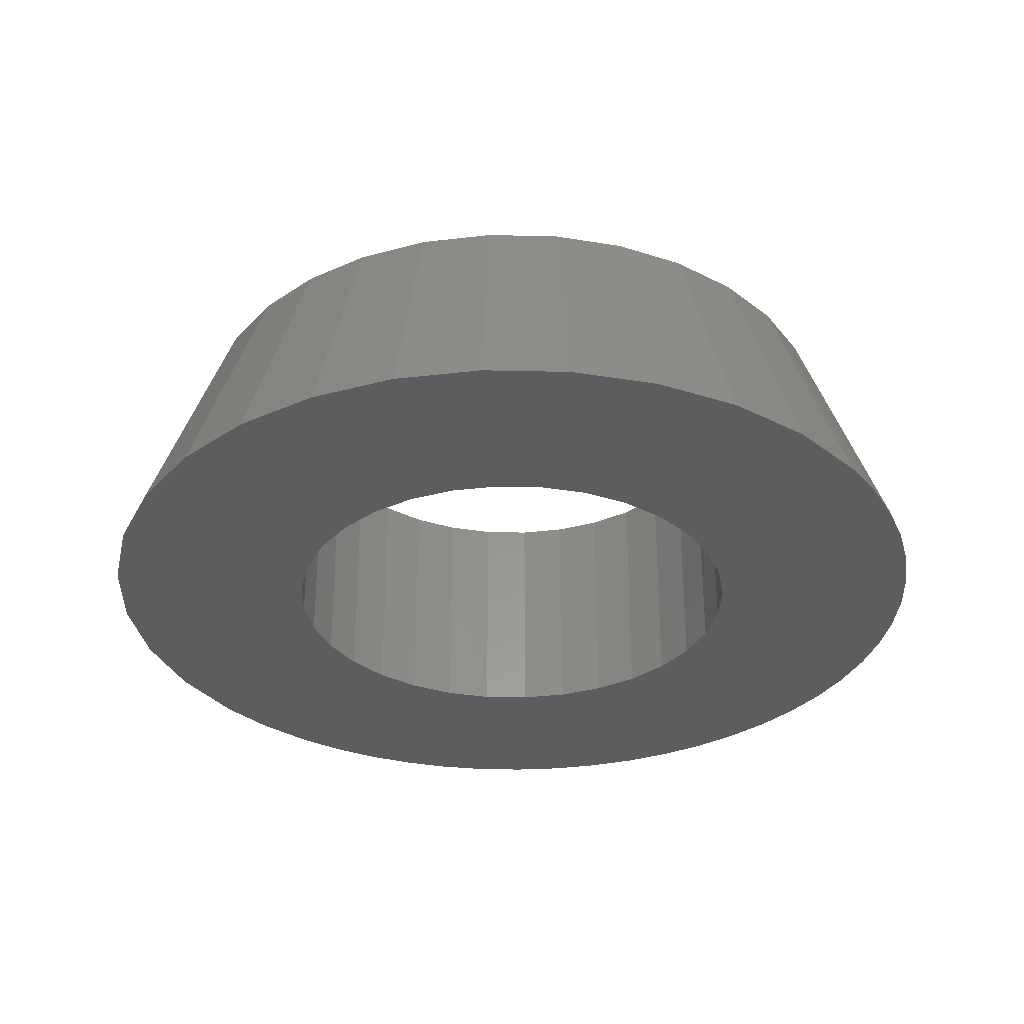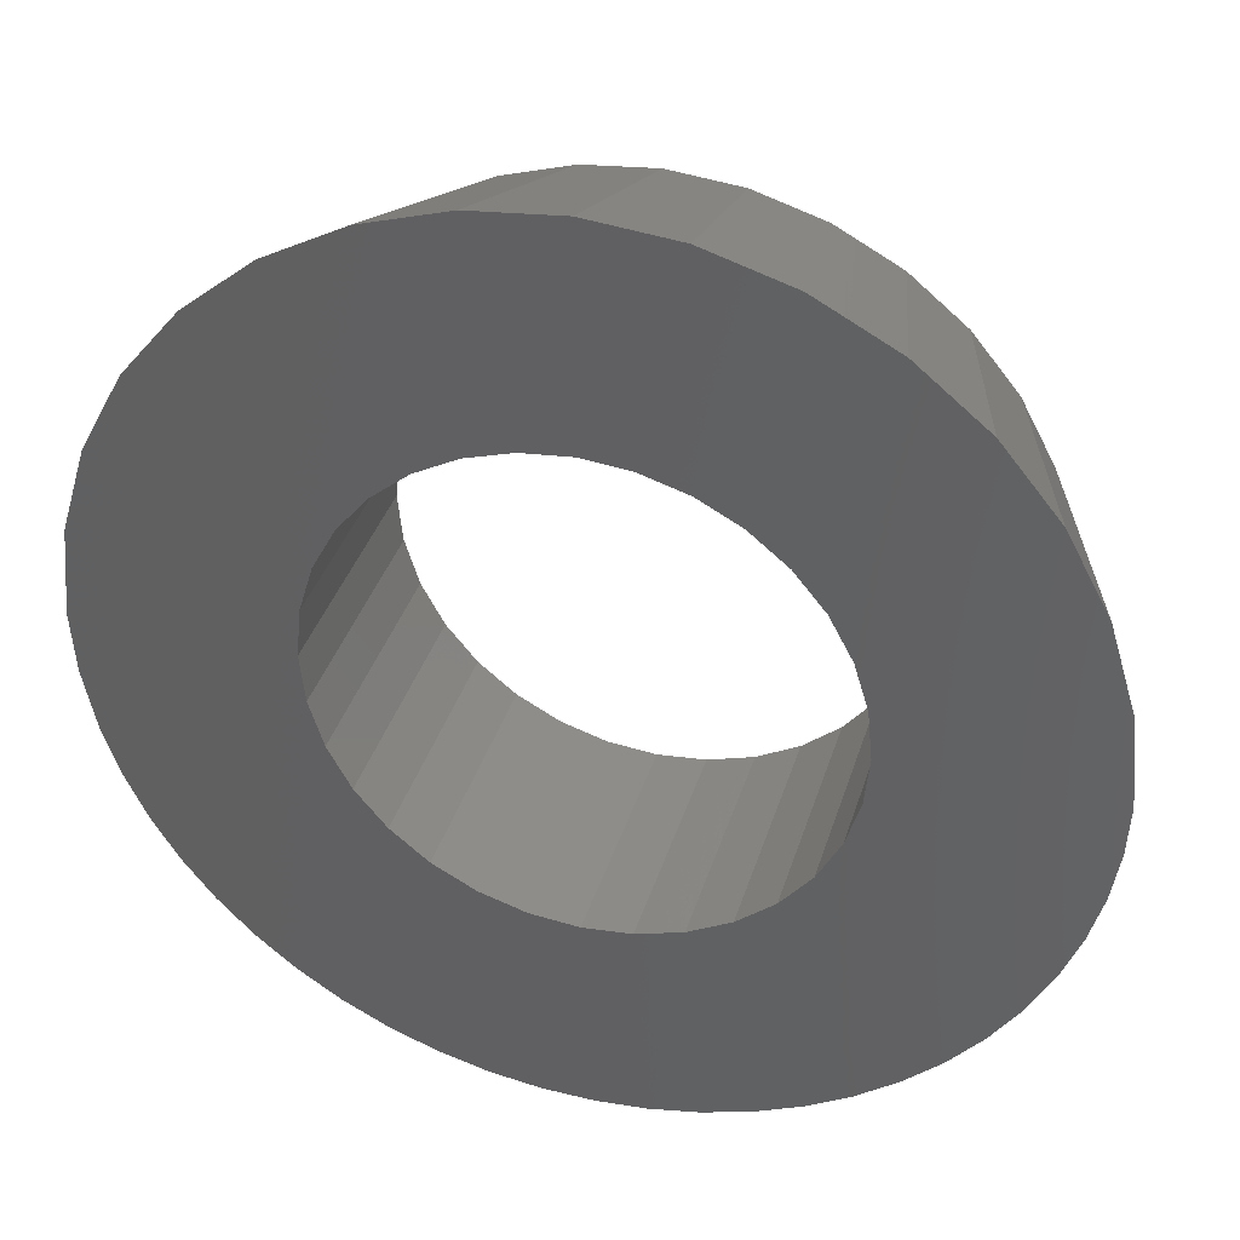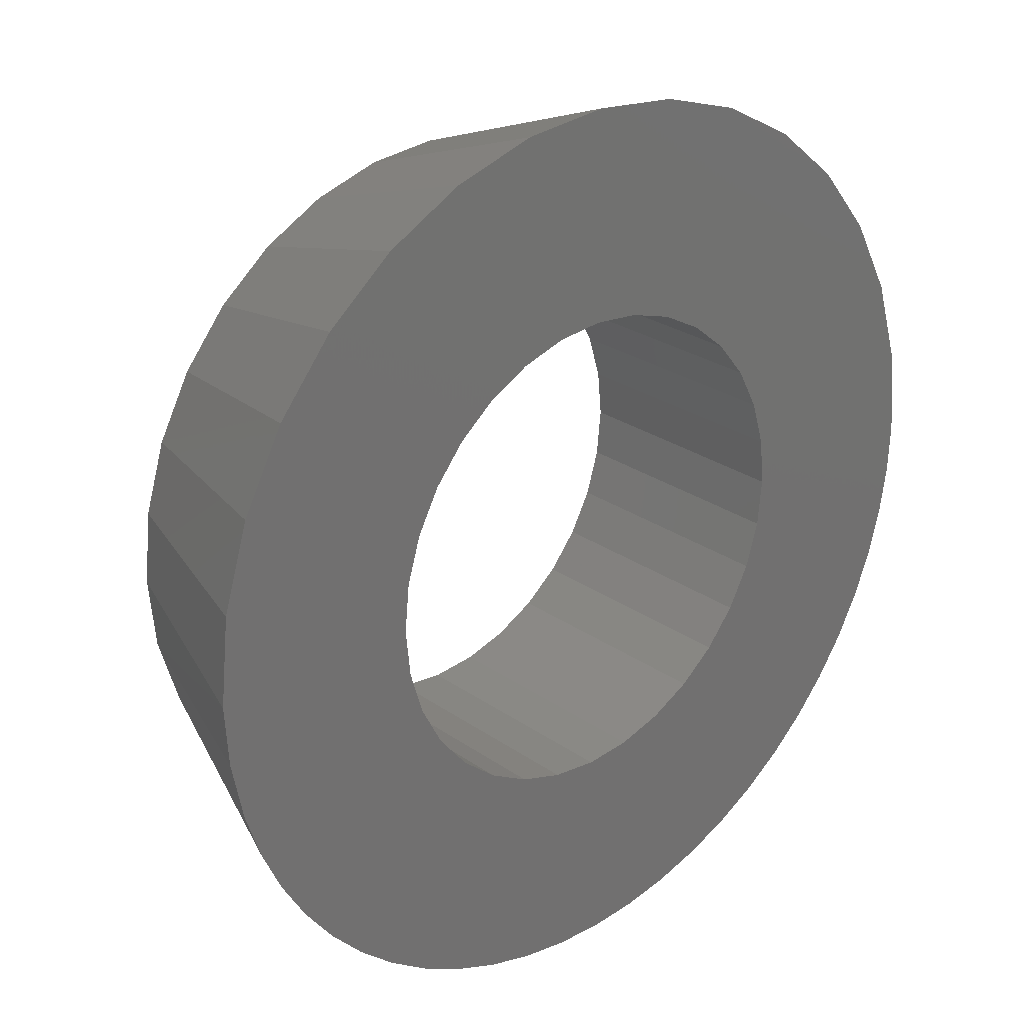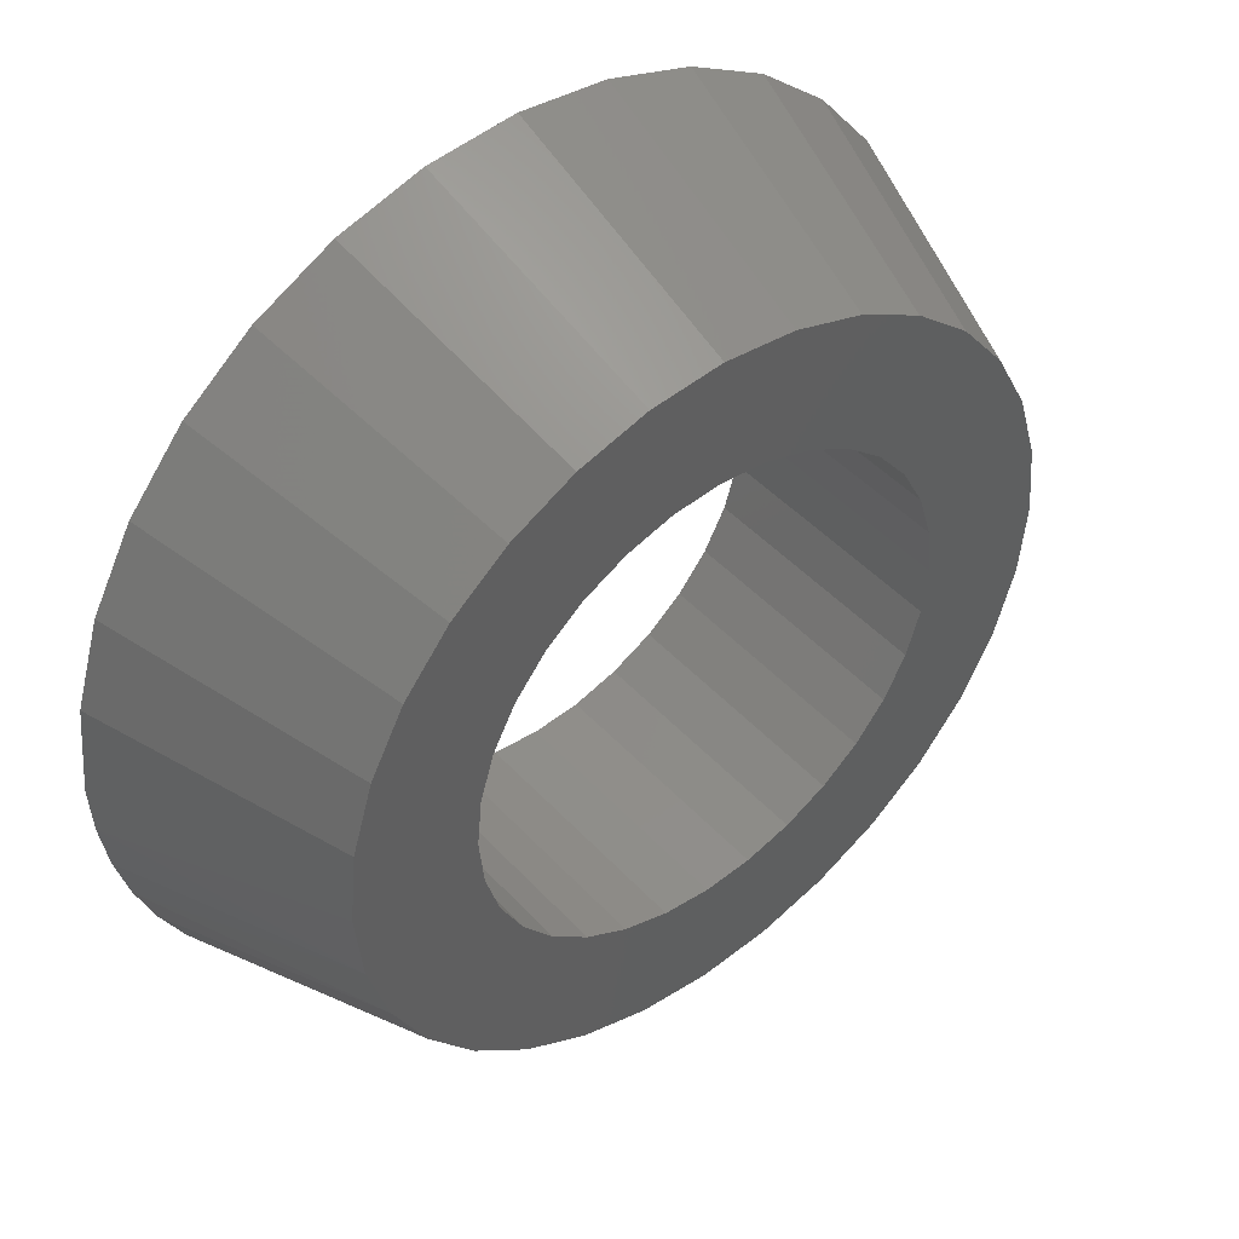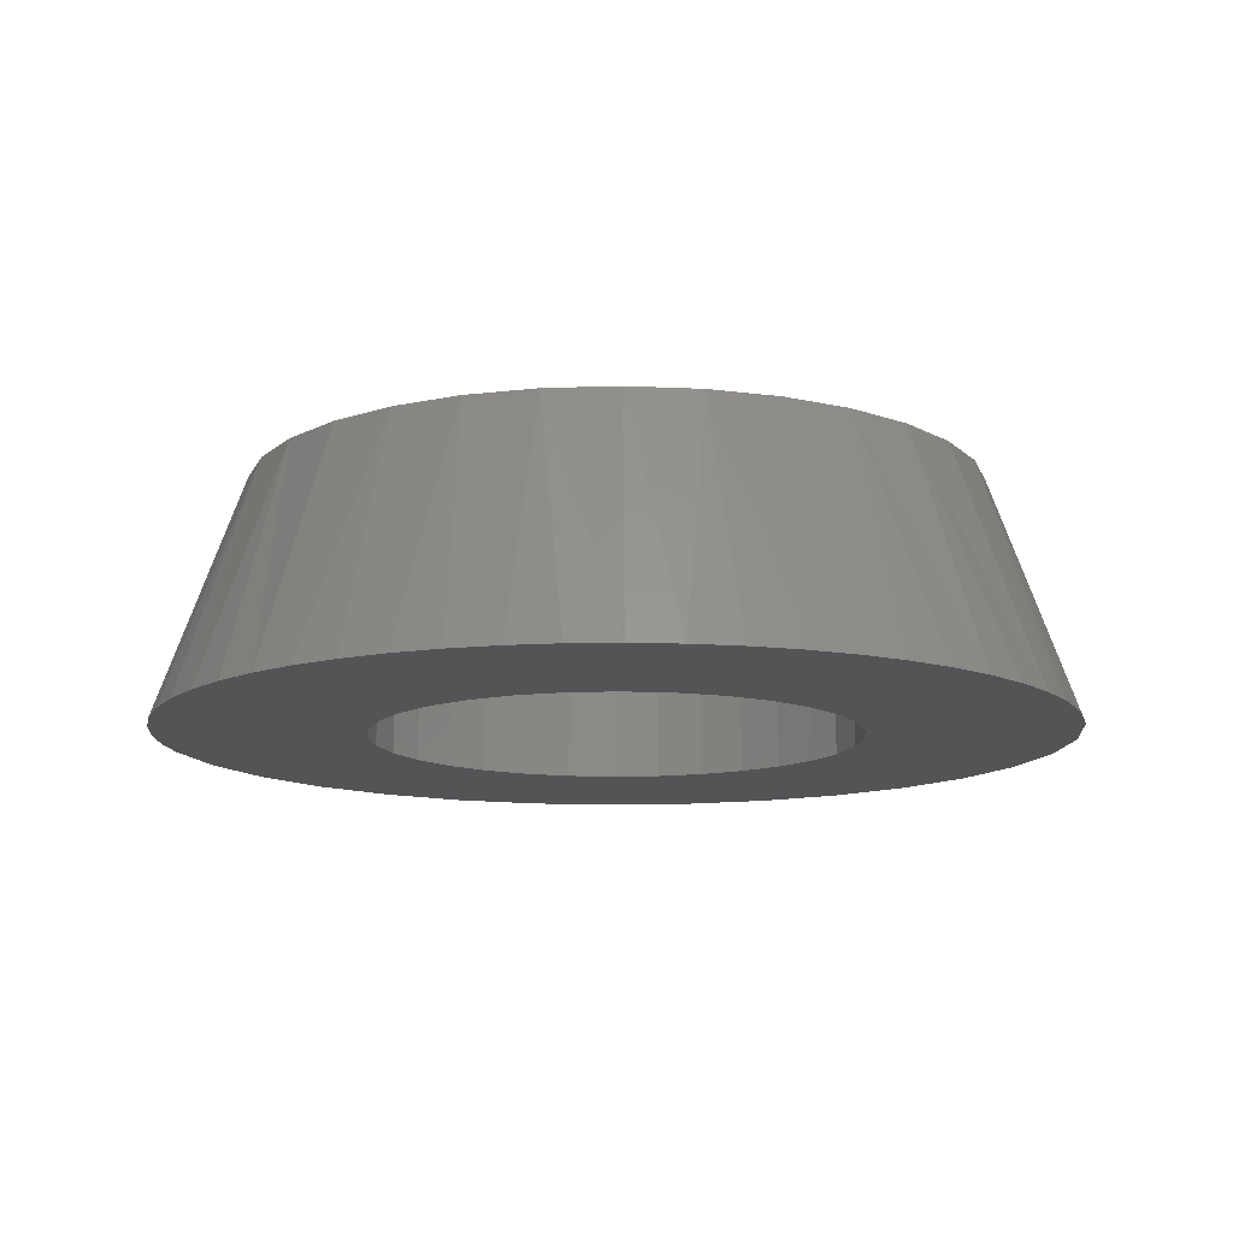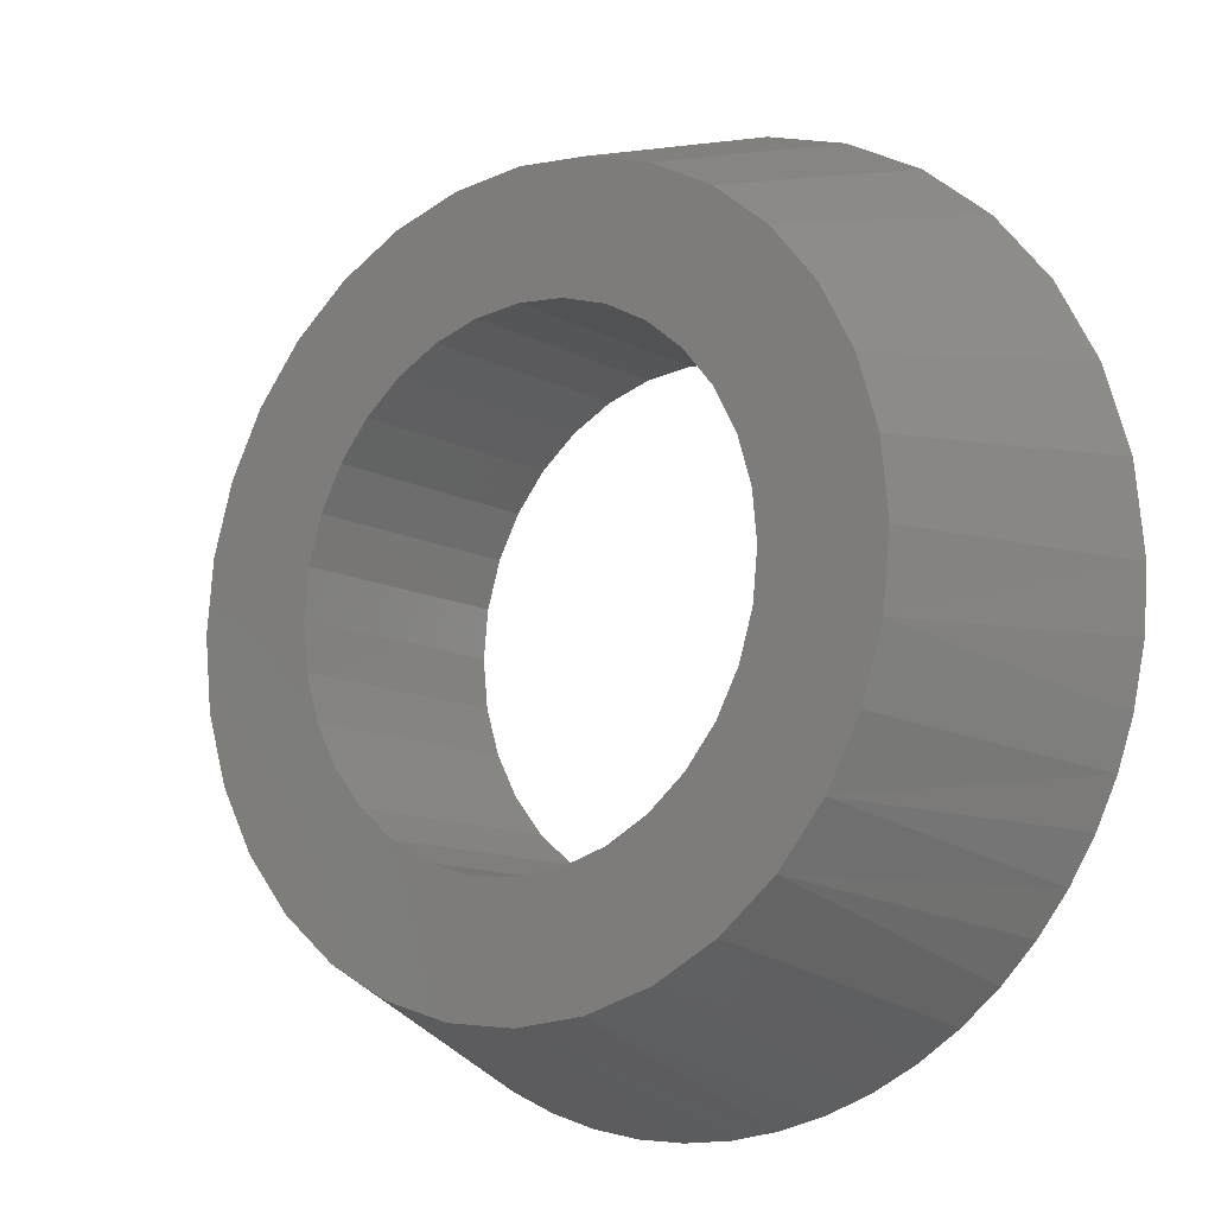
<metadata>
{"format":"stl","ext":"stl","renderer":"f3d","projection":"perspective","resolution":1024,"background":"white","views":[{"elev":-32.4,"azim":-142.4,"up":"+Z"},{"elev":36.9,"azim":-163.8,"up":"+Y"},{"elev":26.0,"azim":137.9,"up":"+Y"},{"elev":45.4,"azim":-39.3,"up":"+Y"},{"elev":-12.5,"azim":10.4,"up":"+Z"},{"elev":-11.5,"azim":38.0,"up":"+Y"}]}
</metadata>
<code>
# stl→obj: 140 verts, 280 faces
v -0.3487 0.1441 0
v -0.07828 0.1872 0
v -0.1133 0.1685 0
v -0.144 0.1433 0
v -0.3774 1.106e-16 0
v -0.1995 0.03953 0
v -0.2034 -6.517e-17 0
v 0.198 0.03953 0
v 0.3759 -1.2e-16 0
v 0.2019 0 0
v -0.0007401 0.2026 0
v -0.3139 0.2092 0
v -0.2671 0.2663 0
v -0.21 0.3132 0
v -0.1449 0.348 0
v -0.07422 0.3694 0
v -0.0007401 0.3766 0
v 0.07274 0.3694 0
v 0.1434 0.348 0
v 0.2085 0.3132 0
v 0.2656 0.2663 0
v 0.3124 0.2092 0
v 0.03879 0.1987 0
v -0.04027 0.1987 0
v -0.3701 0.07348 0
v -0.1692 0.1126 0
v -0.1879 0.07754 0
v -0.0007401 -0.2026 0
v 0.03879 -0.1987 0
v 0.3097 -0.2133 0
v 0.2843 -0.2462 0
v 0.2554 -0.2761 0
v 0.2235 -0.3026 0
v 0.1887 -0.3255 0
v 0.1517 -0.3444 0
v 0.1128 -0.3591 0
v 0.07258 -0.3694 0
v 0.03143 -0.3752 0
v -0.01012 -0.3765 0
v -0.05155 -0.3732 0
v -0.09237 -0.3653 0
v -0.1321 -0.353 0
v -0.1702 -0.3364 0
v -0.2062 -0.3156 0
v -0.2397 -0.2911 0
v -0.2703 -0.263 0
v -0.2977 -0.2317 0
v -0.04027 -0.1987 0
v -0.1133 -0.1685 0
v -0.3412 -0.161 0
v -0.144 -0.1433 0
v -0.3569 -0.1225 0
v -0.1692 -0.1126 0
v -0.3682 -0.0825 0
v -0.1879 -0.07754 0
v -0.3751 -0.0415 0
v -0.1995 -0.03953 0
v -0.3214 -0.1975 0
v -0.07828 -0.1872 0
v 0.0768 0.1872 0
v 0.3472 0.1441 0
v 0.1118 0.1685 0
v 0.1425 0.1433 0
v 0.3686 0.07348 0
v 0.1677 0.1126 0
v 0.1865 0.07754 0
v 0.1677 -0.1126 0
v 0.1865 -0.07754 0
v 0.3622 -0.1007 0
v 0.198 -0.03953 0
v 0.3724 -0.05081 0
v 0.0768 -0.1872 0
v 0.1118 -0.1685 0
v 0.3313 -0.1777 0
v 0.1425 -0.1433 0
v 0.3489 -0.1401 0
v -0.144 0.1433 0.2031
v -0.2816 0.1163 0.2031
v -0.1692 0.1126 0.2031
v 0.2142 0.2149 0.2031
v 0.03879 0.1987 0.2031
v 0.0768 0.1872 0.2031
v -0.0007401 0.2026 0.2031
v 0.1681 0.2527 0.2031
v 0.1156 0.2808 0.2031
v 0.05856 0.2981 0.2031
v -0.0007401 0.3039 0.2031
v -0.06004 0.2981 0.2031
v -0.1171 0.2808 0.2031
v -0.1696 0.2527 0.2031
v -0.2157 0.2149 0.2031
v -0.2535 0.1689 0.2031
v -0.07828 0.1872 0.2031
v -0.04027 0.1987 0.2031
v -0.0007401 -0.2026 0.2031
v -0.04027 -0.1987 0.2031
v -0.2157 -0.2149 0.2031
v -0.1696 -0.2527 0.2031
v -0.1171 -0.2808 0.2031
v -0.06004 -0.2981 0.2031
v -0.0007401 -0.3039 0.2031
v 0.05856 -0.2981 0.2031
v 0.1156 -0.2808 0.2031
v 0.1681 -0.2527 0.2031
v 0.2142 -0.2149 0.2031
v 0.03879 -0.1987 0.2031
v -0.1133 0.1685 0.2031
v -0.1879 0.07754 0.2031
v -0.2988 0.0593 0.2031
v -0.1995 0.03953 0.2031
v -0.3047 3.722e-17 0.2031
v -0.2034 -6.517e-17 0.2031
v -0.1995 -0.03953 0.2031
v -0.2988 -0.0593 0.2031
v -0.1879 -0.07754 0.2031
v -0.1692 -0.1126 0.2031
v -0.2816 -0.1163 0.2031
v -0.144 -0.1433 0.2031
v -0.2535 -0.1689 0.2031
v -0.1133 -0.1685 0.2031
v -0.07828 -0.1872 0.2031
v 0.252 0.1689 0.2031
v 0.1118 0.1685 0.2031
v 0.2801 0.1163 0.2031
v 0.1425 0.1433 0.2031
v 0.1677 0.1126 0.2031
v 0.2974 0.0593 0.2031
v 0.1865 0.07754 0.2031
v 0.3032 0 0.2031
v 0.198 0.03953 0.2031
v 0.2019 0 0.2031
v 0.2974 -0.0593 0.2031
v 0.198 -0.03953 0.2031
v 0.1865 -0.07754 0.2031
v 0.2801 -0.1163 0.2031
v 0.1677 -0.1126 0.2031
v 0.252 -0.1689 0.2031
v 0.1425 -0.1433 0.2031
v 0.1118 -0.1685 0.2031
v 0.0768 -0.1872 0.2031
f 1 2 3
f 4 1 3
f 5 6 7
f 8 9 10
f 11 12 13
f 11 13 14
f 11 14 15
f 11 15 16
f 11 16 17
f 11 17 18
f 11 18 19
f 11 19 20
f 11 20 21
f 11 21 22
f 11 22 23
f 12 11 24
f 12 24 2
f 12 2 1
f 25 1 4
f 25 4 26
f 25 26 27
f 25 27 6
f 25 6 5
f 28 29 30
f 28 30 31
f 28 31 32
f 28 32 33
f 28 33 34
f 28 34 35
f 28 35 36
f 28 36 37
f 28 37 38
f 28 38 39
f 28 39 40
f 28 40 41
f 28 41 42
f 28 42 43
f 28 43 44
f 28 44 45
f 28 45 46
f 28 46 47
f 28 47 48
f 49 50 51
f 51 50 52
f 51 52 53
f 53 52 54
f 53 54 55
f 55 54 56
f 55 56 57
f 57 56 5
f 57 5 7
f 47 58 48
f 48 58 59
f 58 50 59
f 59 50 49
f 23 22 60
f 60 22 61
f 60 61 62
f 62 61 63
f 63 61 64
f 63 64 65
f 65 64 66
f 66 64 9
f 66 9 8
f 67 68 69
f 69 68 70
f 69 70 71
f 71 70 10
f 71 10 9
f 29 72 30
f 30 72 73
f 30 73 74
f 74 73 75
f 74 75 76
f 76 75 67
f 76 67 69
f 77 78 79
f 80 81 82
f 83 81 80
f 83 80 84
f 83 84 85
f 83 85 86
f 83 86 87
f 83 87 88
f 83 88 89
f 83 89 90
f 83 90 91
f 91 92 93
f 91 93 94
f 91 94 83
f 95 96 97
f 95 97 98
f 95 98 99
f 95 99 100
f 95 100 101
f 95 101 102
f 95 102 103
f 95 103 104
f 95 104 105
f 95 105 106
f 78 77 92
f 92 77 107
f 92 107 93
f 79 78 108
f 108 78 109
f 108 109 110
f 110 109 111
f 110 111 112
f 112 111 113
f 113 111 114
f 113 114 115
f 115 114 116
f 116 114 117
f 116 117 118
f 118 117 119
f 118 119 120
f 120 119 121
f 121 119 97
f 121 97 96
f 80 82 122
f 122 82 123
f 122 123 124
f 124 123 125
f 124 125 126
f 124 126 127
f 127 126 128
f 127 128 129
f 129 128 130
f 129 130 131
f 129 131 132
f 132 131 133
f 132 133 134
f 132 134 135
f 135 134 136
f 135 136 137
f 137 136 138
f 137 138 139
f 137 139 105
f 105 139 140
f 105 140 106
f 36 35 103
f 102 36 103
f 54 114 56
f 56 114 111
f 56 111 5
f 69 71 132
f 132 71 9
f 132 9 129
f 50 117 52
f 52 117 114
f 52 114 54
f 47 119 58
f 58 119 117
f 58 117 50
f 45 97 46
f 46 97 119
f 46 119 47
f 42 99 43
f 43 99 98
f 43 98 44
f 44 98 97
f 44 97 45
f 40 100 41
f 41 100 99
f 41 99 42
f 38 101 39
f 39 101 100
f 39 100 40
f 36 102 37
f 37 102 101
f 37 101 38
f 33 104 34
f 34 104 103
f 34 103 35
f 31 105 32
f 32 105 104
f 32 104 33
f 74 137 30
f 30 137 105
f 30 105 31
f 74 76 137
f 137 76 135
f 76 69 135
f 135 69 132
f 87 16 88
f 88 16 15
f 88 15 89
f 89 15 14
f 89 14 90
f 90 14 13
f 90 13 91
f 91 13 12
f 91 12 92
f 92 12 1
f 92 1 78
f 78 1 25
f 78 25 109
f 109 25 5
f 109 5 111
f 16 87 17
f 17 87 86
f 17 86 18
f 18 86 85
f 18 85 19
f 19 85 84
f 19 84 20
f 20 84 80
f 20 80 21
f 21 80 122
f 21 122 22
f 22 122 124
f 22 124 61
f 61 124 127
f 61 127 64
f 64 127 129
f 64 129 9
f 11 94 24
f 24 94 93
f 24 93 2
f 2 93 107
f 2 107 3
f 3 107 77
f 3 77 4
f 4 77 79
f 4 79 26
f 26 79 108
f 26 108 27
f 27 108 110
f 27 110 6
f 6 110 112
f 6 112 7
f 94 11 83
f 83 11 23
f 83 23 81
f 81 23 60
f 81 60 82
f 82 60 62
f 82 62 123
f 123 62 63
f 123 63 125
f 125 63 65
f 125 65 126
f 126 65 66
f 126 66 128
f 128 66 8
f 128 8 130
f 130 8 10
f 130 10 131
f 28 106 29
f 29 106 140
f 29 140 72
f 72 140 139
f 72 139 73
f 73 139 138
f 73 138 75
f 75 138 136
f 75 136 67
f 67 136 134
f 67 134 68
f 68 134 133
f 68 133 70
f 70 133 131
f 70 131 10
f 106 28 95
f 95 28 48
f 95 48 96
f 96 48 59
f 96 59 121
f 121 59 49
f 121 49 120
f 120 49 51
f 120 51 118
f 118 51 53
f 118 53 116
f 116 53 55
f 116 55 115
f 115 55 57
f 115 57 113
f 113 57 7
f 113 7 112

</code>
